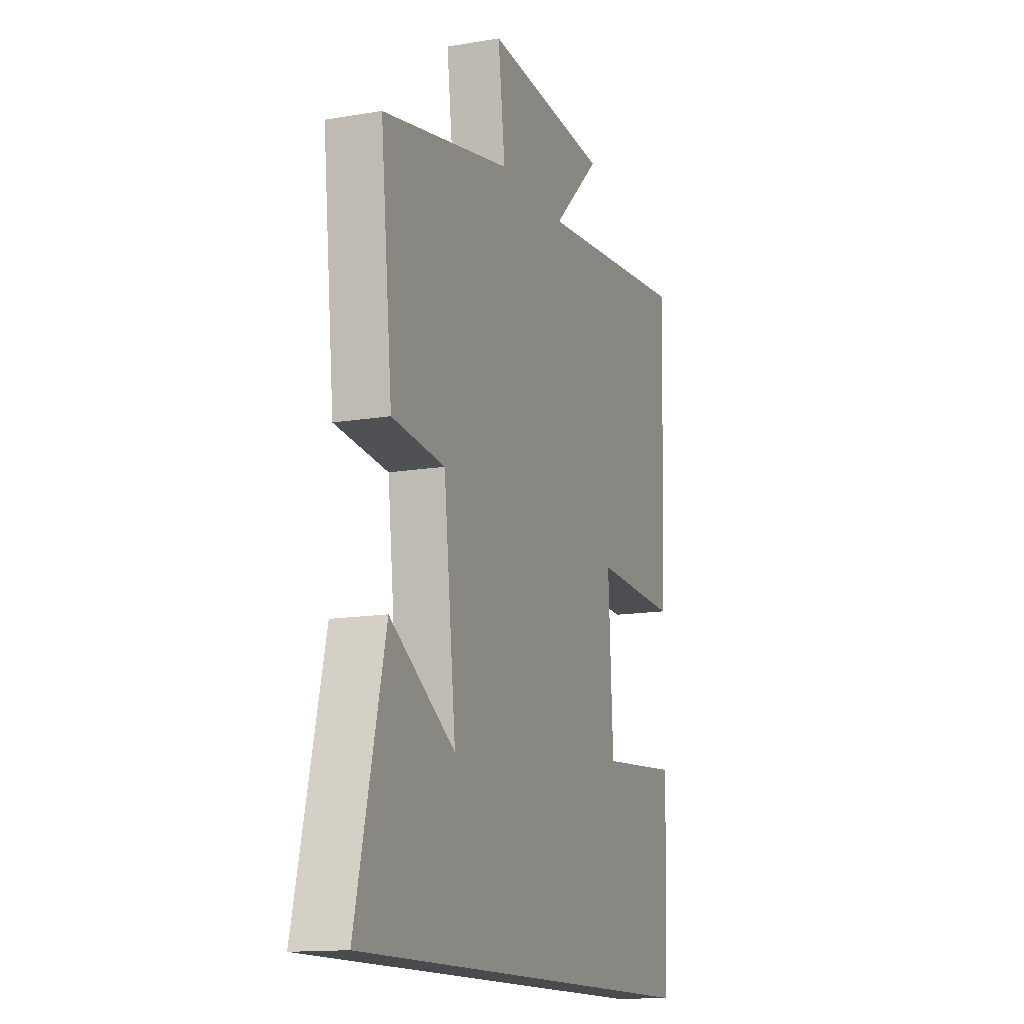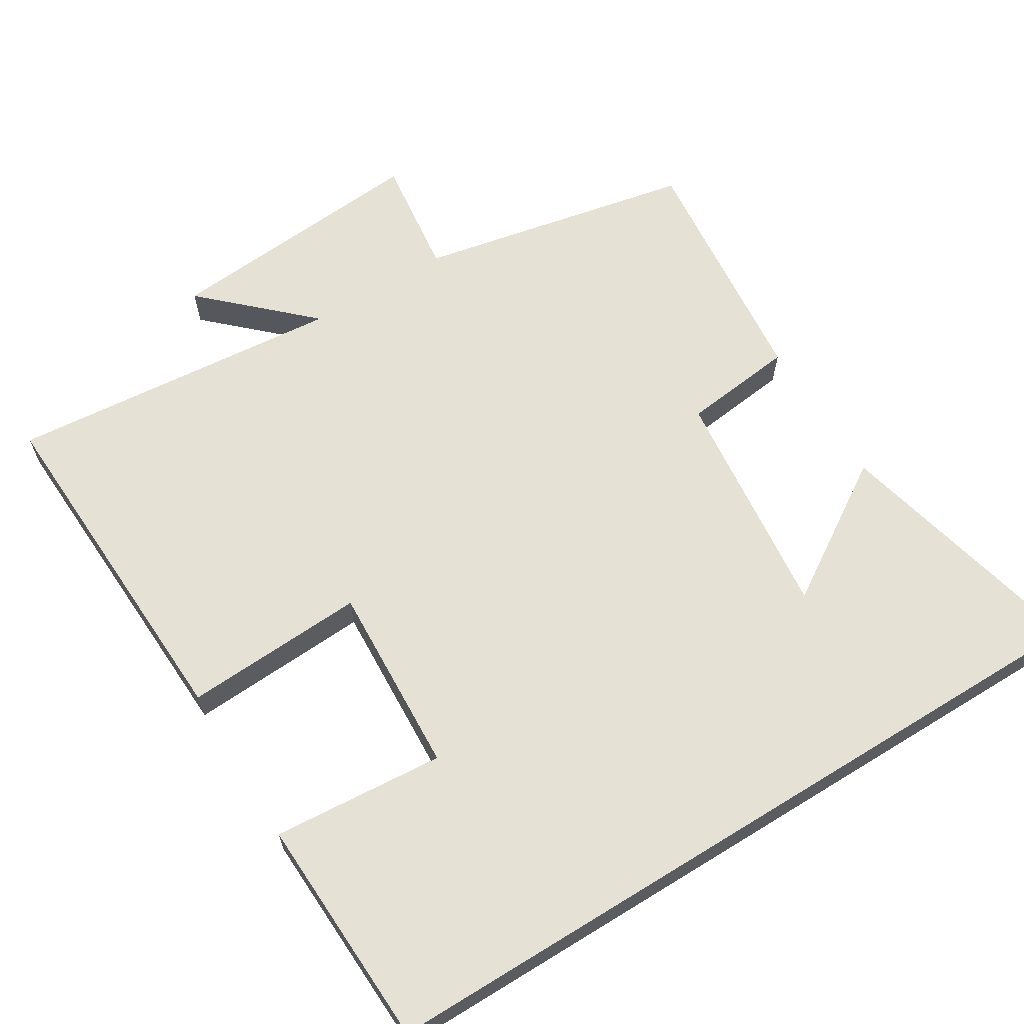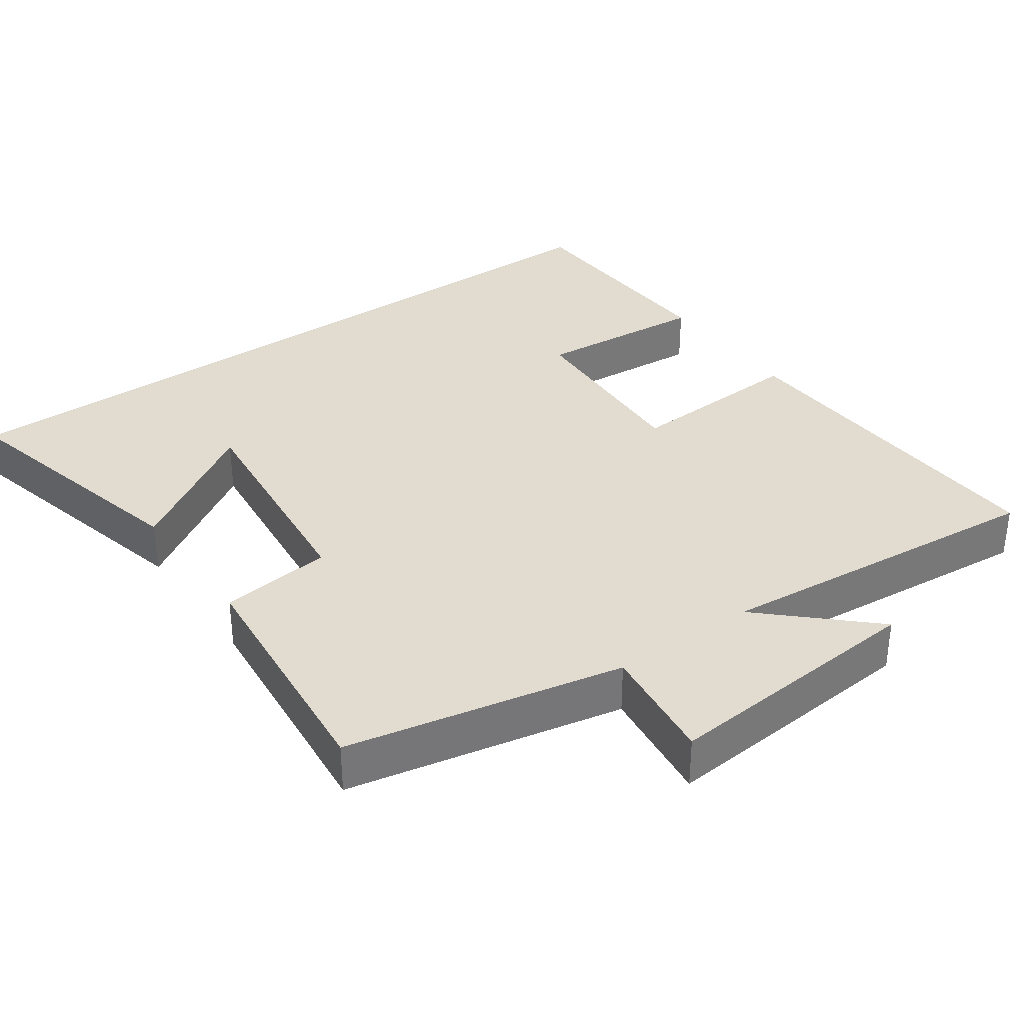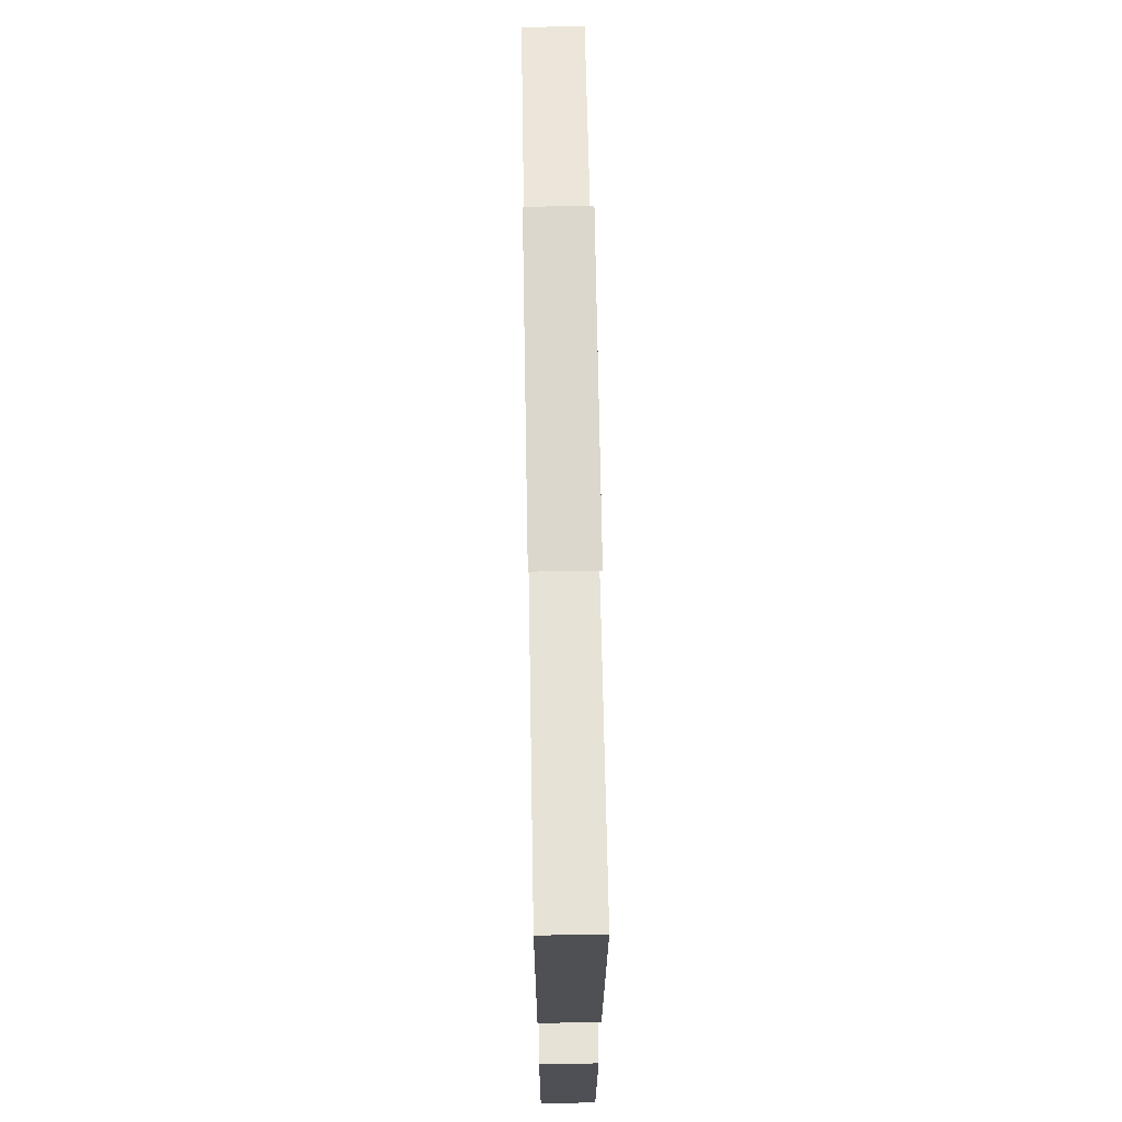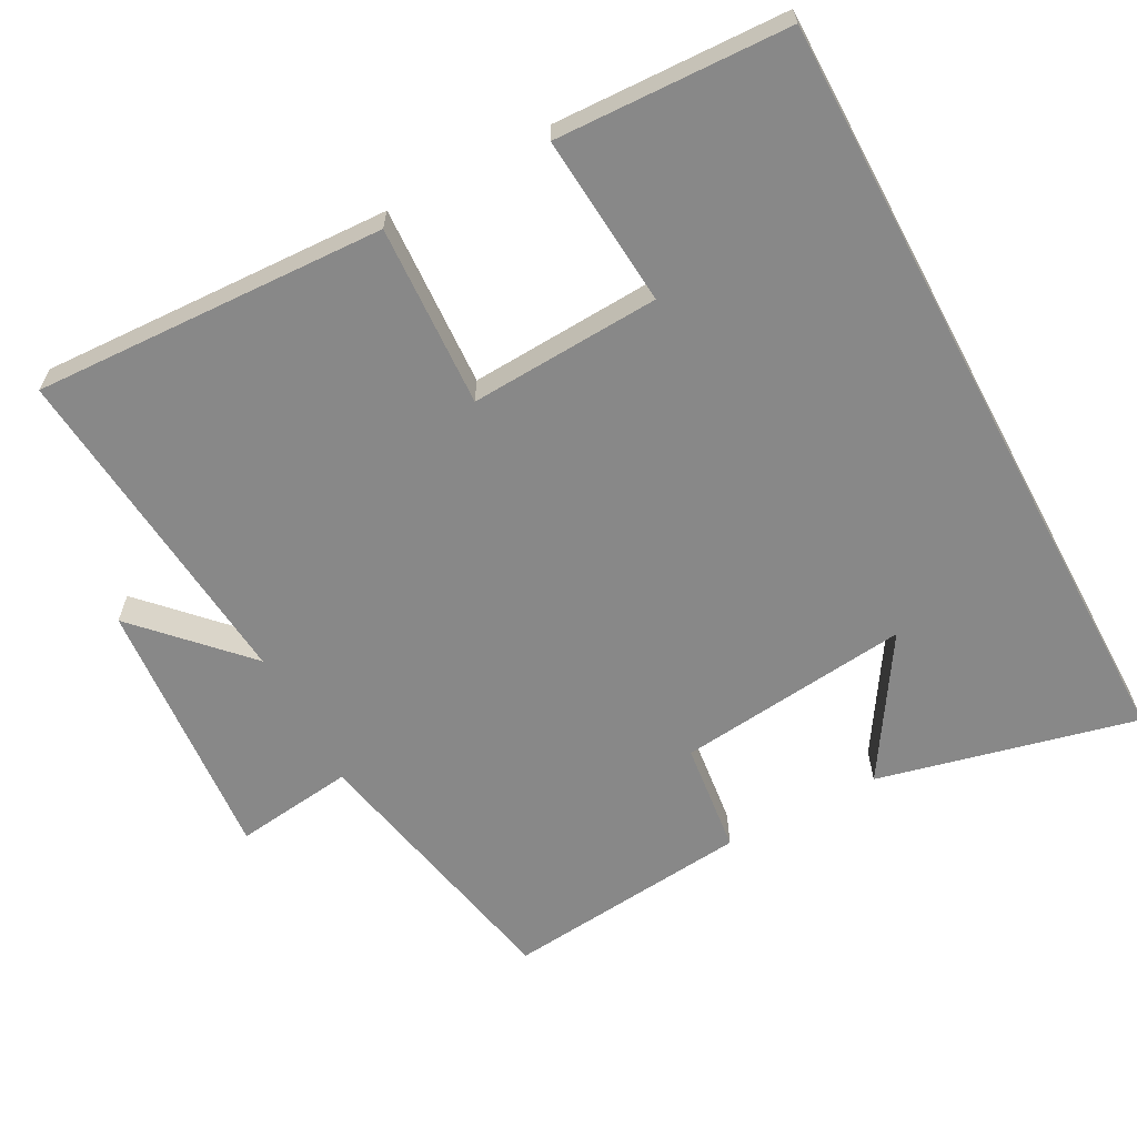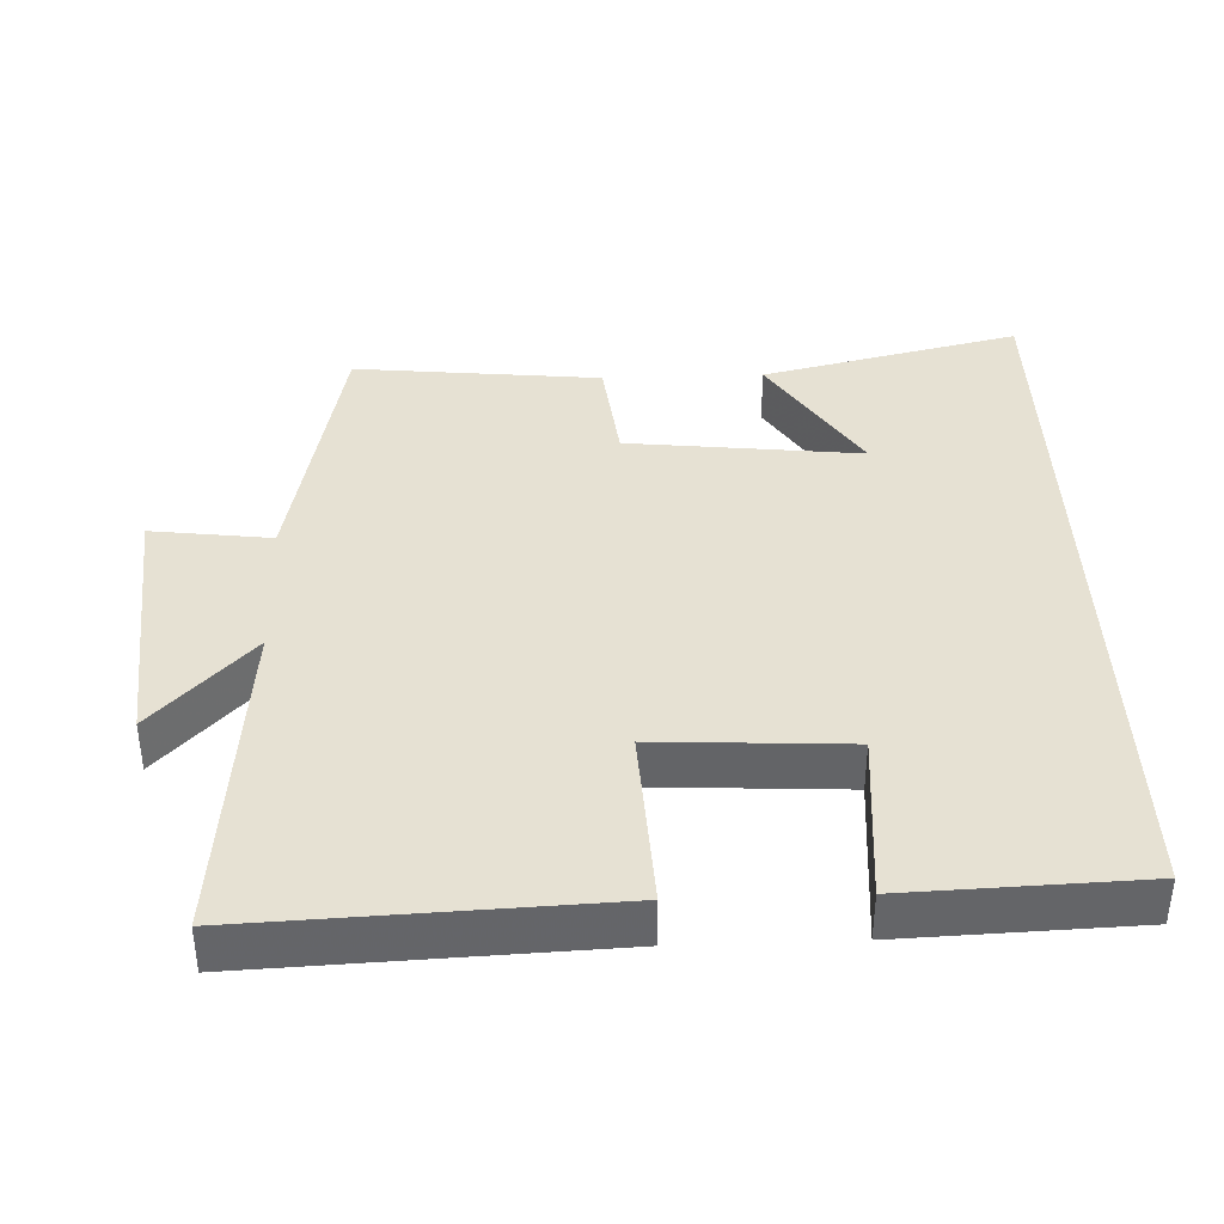
<metadata>
{"format":"obj","ext":"obj","renderer":"f3d","projection":"perspective","resolution":1024,"background":"white","views":[{"elev":-13.9,"azim":-69.4,"up":"+Z"},{"elev":64.1,"azim":148.3,"up":"+Y"},{"elev":34.4,"azim":-35.5,"up":"+Y"},{"elev":68.4,"azim":89.0,"up":"+Z"},{"elev":-62.9,"azim":118.2,"up":"+Y"},{"elev":38.7,"azim":87.9,"up":"+Y"}]}
</metadata>
<code>
v -0.535 0.07 0.422
v -0.152 0.07 0.5
v -0.173 0.07 0.666
v 0.197 0.07 0.636
v 0.054 0.07 0.5
v 0.521 0.07 0.543
v 0.5 0.07 0.054
v 0.248 0.07 0.067
v 0.262 0.07 -0.197
v 0.5 0.07 -0.178
v 0.488 0.07 -0.5
v -0.585 0.07 -0.5
v -0.5 0.07 -0.141
v -0.308 0.07 -0.263
v -0.344 0.07 0.061
v -0.5 0.07 0.079
v -0.535 0 0.422
v -0.152 0 0.5
v -0.173 0 0.666
v 0.197 0 0.636
v 0.054 0 0.5
v 0.521 0 0.543
v 0.5 0 0.054
v 0.248 0 0.067
v 0.262 0 -0.197
v 0.5 0 -0.178
v 0.488 0 -0.5
v -0.585 0 -0.5
v -0.5 0 -0.141
v -0.308 0 -0.263
v -0.344 0 0.061
v -0.5 0 0.079
f 15 16 1 2
f 14 15 2
f 12 13 14
f 10 11 12 14
f 9 10 14
f 8 9 14 2
f 5 6 7 8
f 5 8 2 3
f 3 4 5
f 18 17 32 31
f 18 31 30
f 30 29 28
f 30 28 27 26
f 30 26 25
f 18 30 25 24
f 24 23 22 21
f 19 18 24 21
f 21 20 19
f 1 17 18 2
f 2 18 19 3
f 3 19 20 4
f 4 20 21 5
f 5 21 22 6
f 6 22 23 7
f 7 23 24 8
f 8 24 25 9
f 9 25 26 10
f 10 26 27 11
f 11 27 28 12
f 12 28 29 13
f 13 29 30 14
f 14 30 31 15
f 15 31 32 16
f 16 32 17 1

</code>
